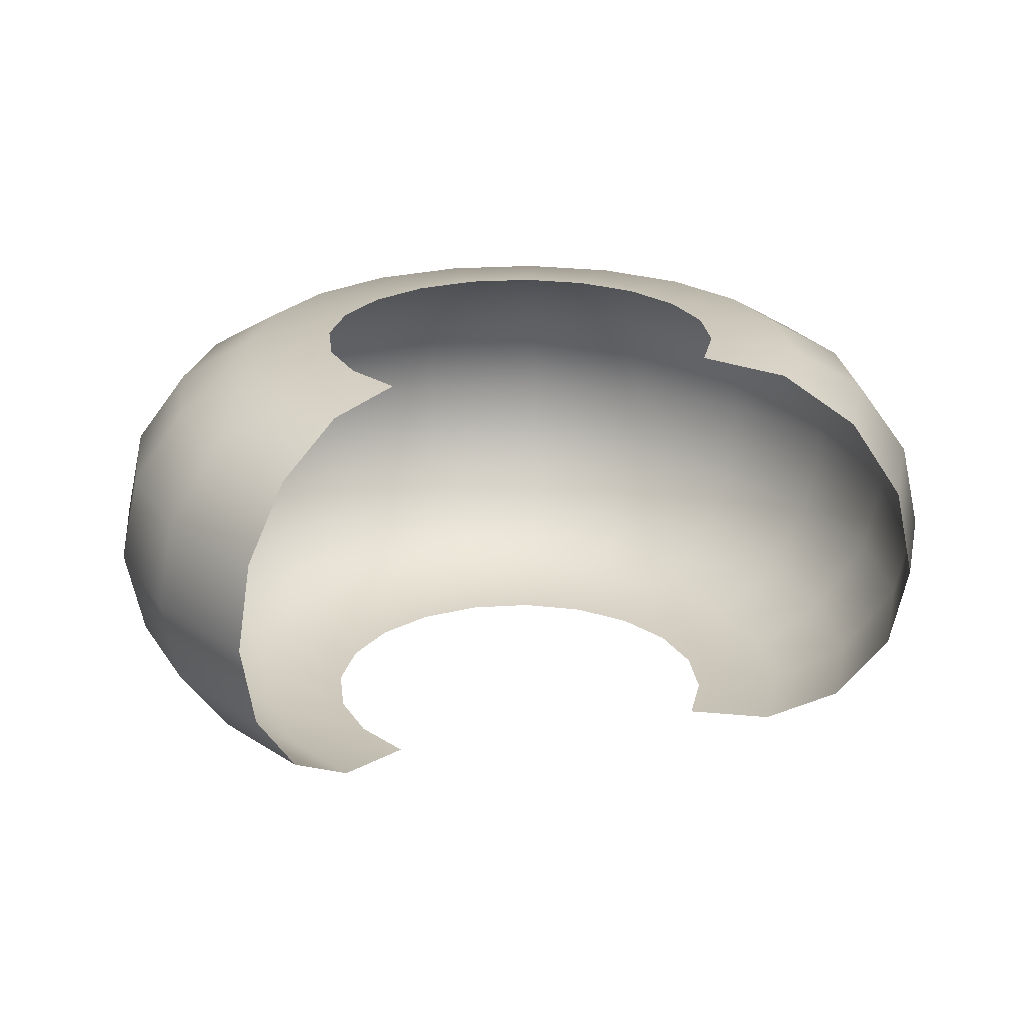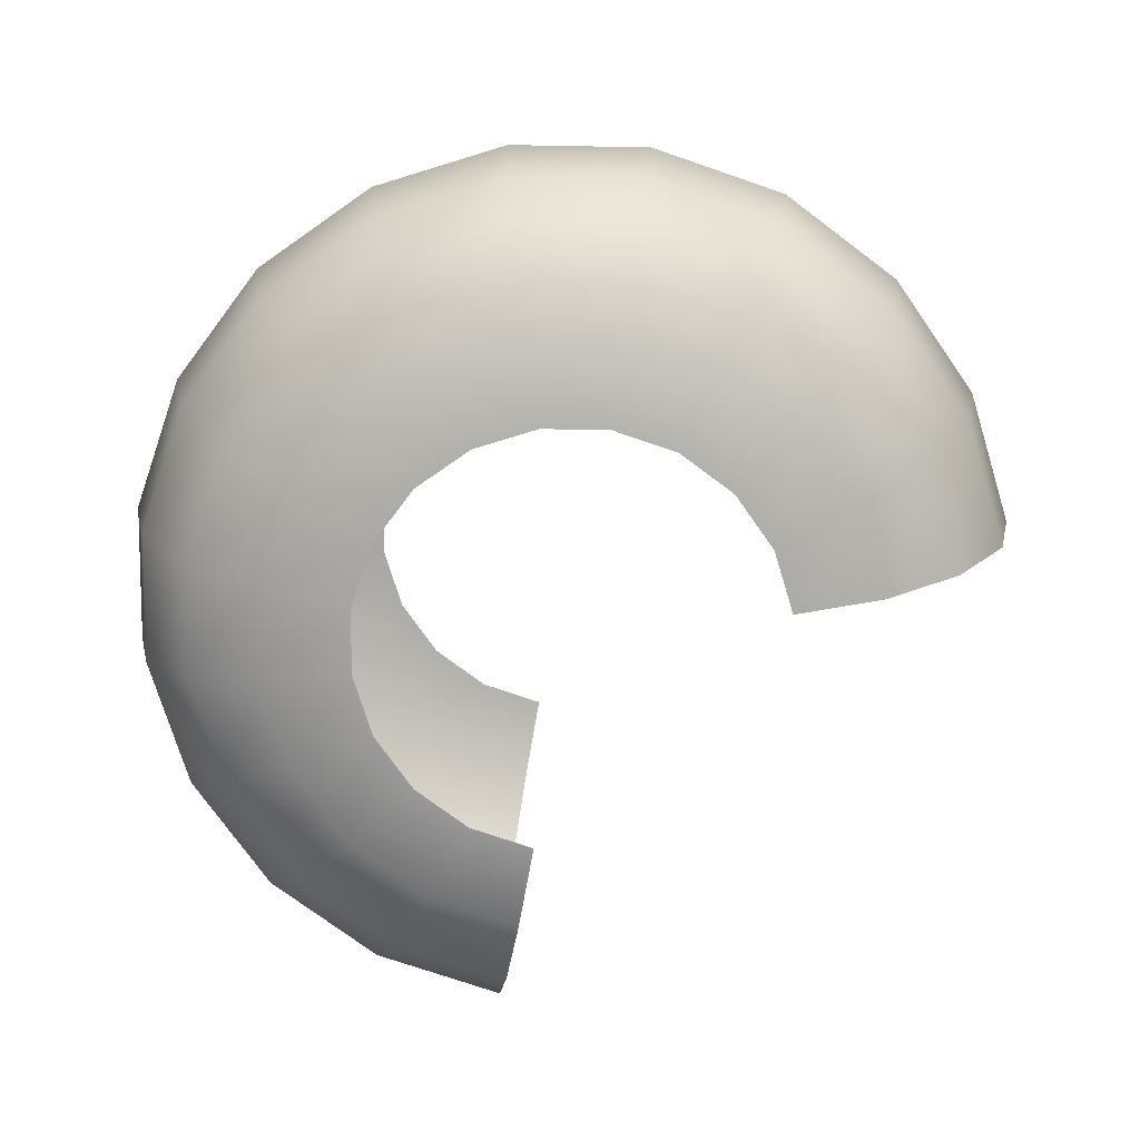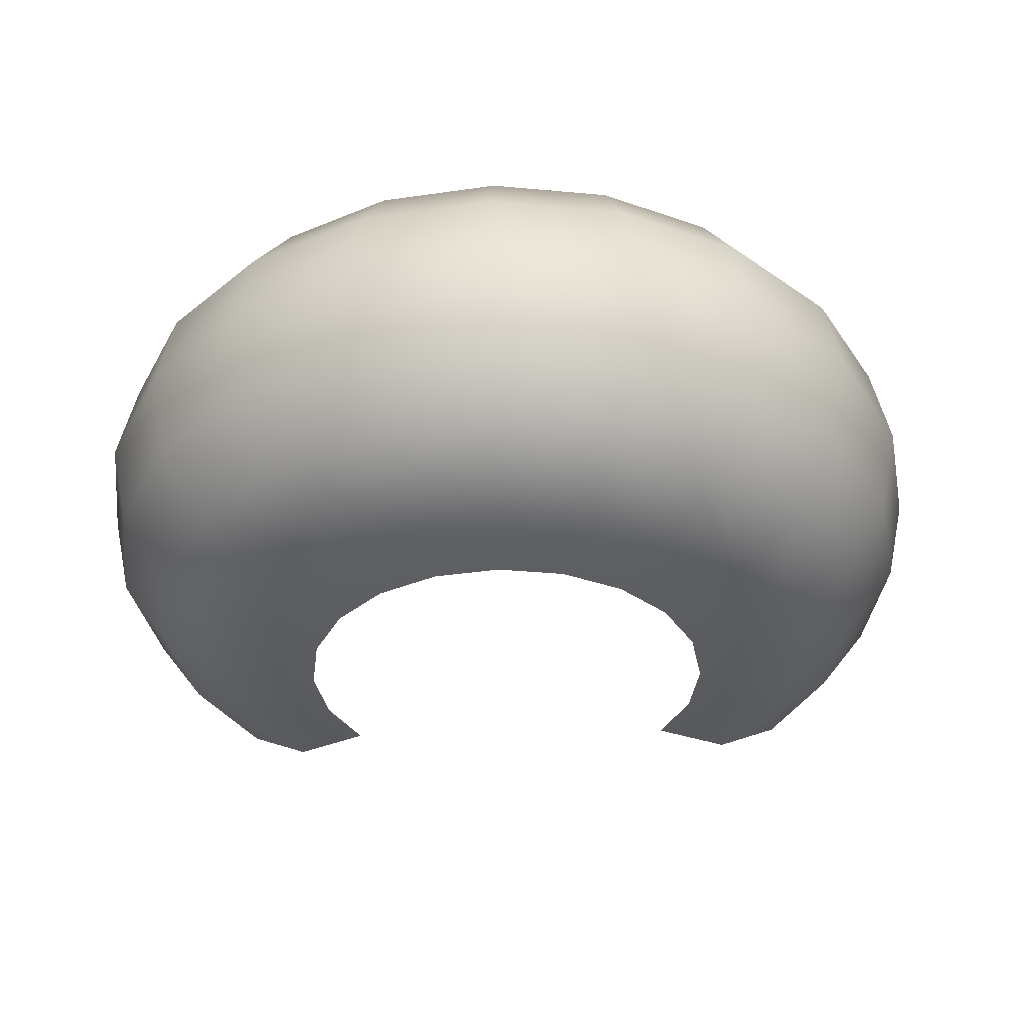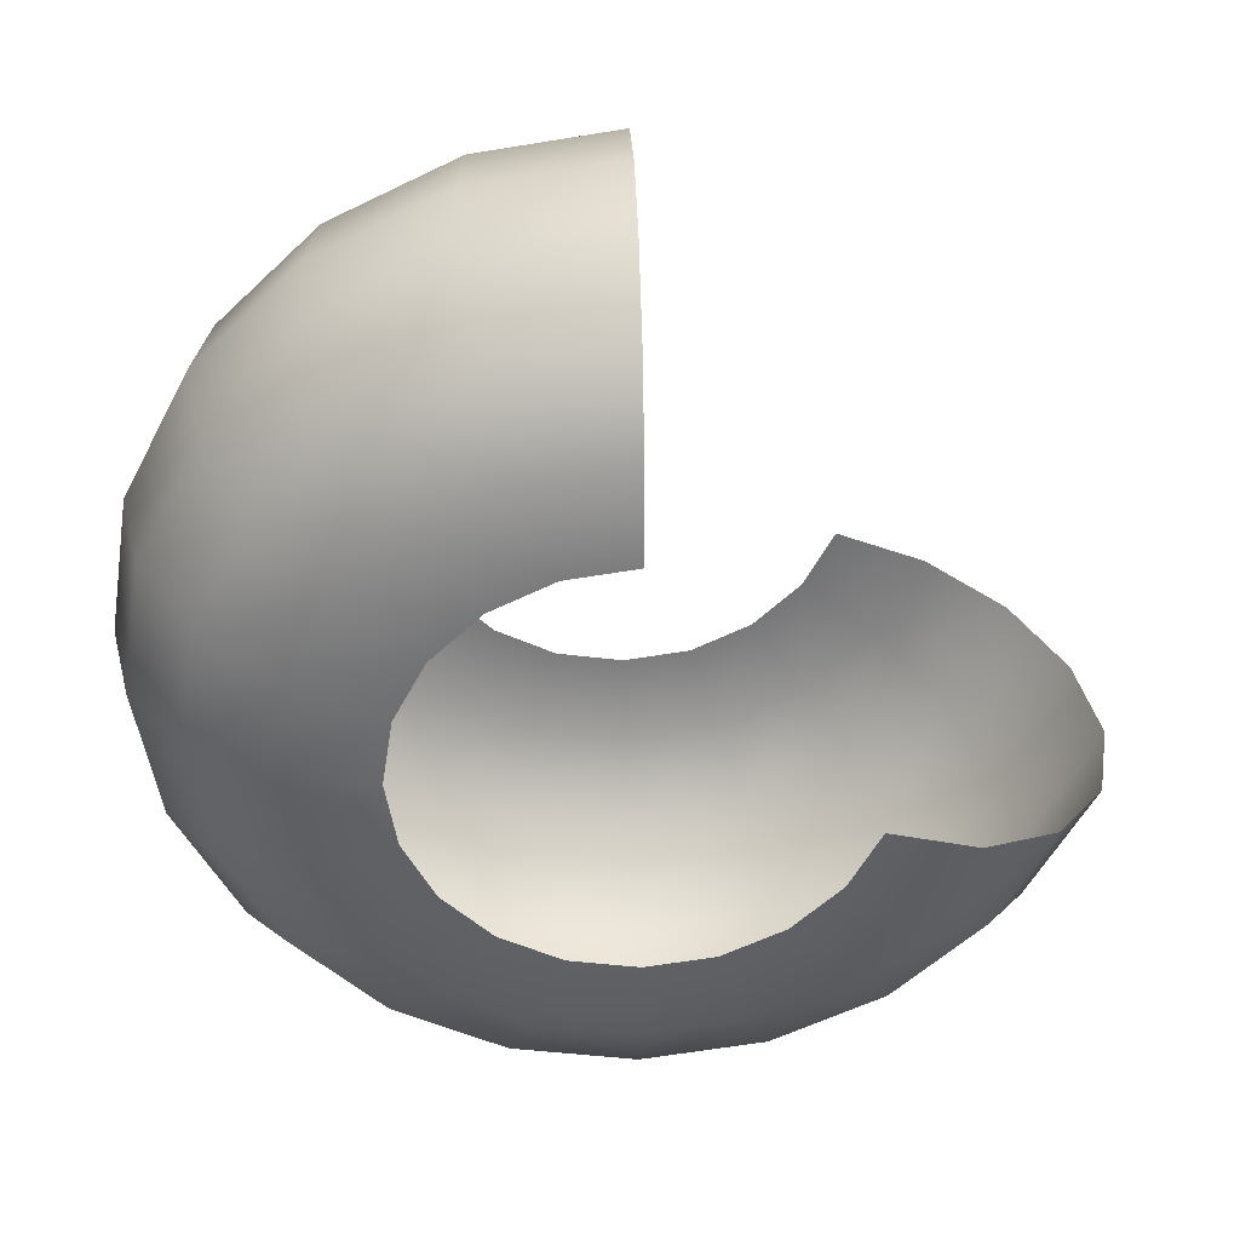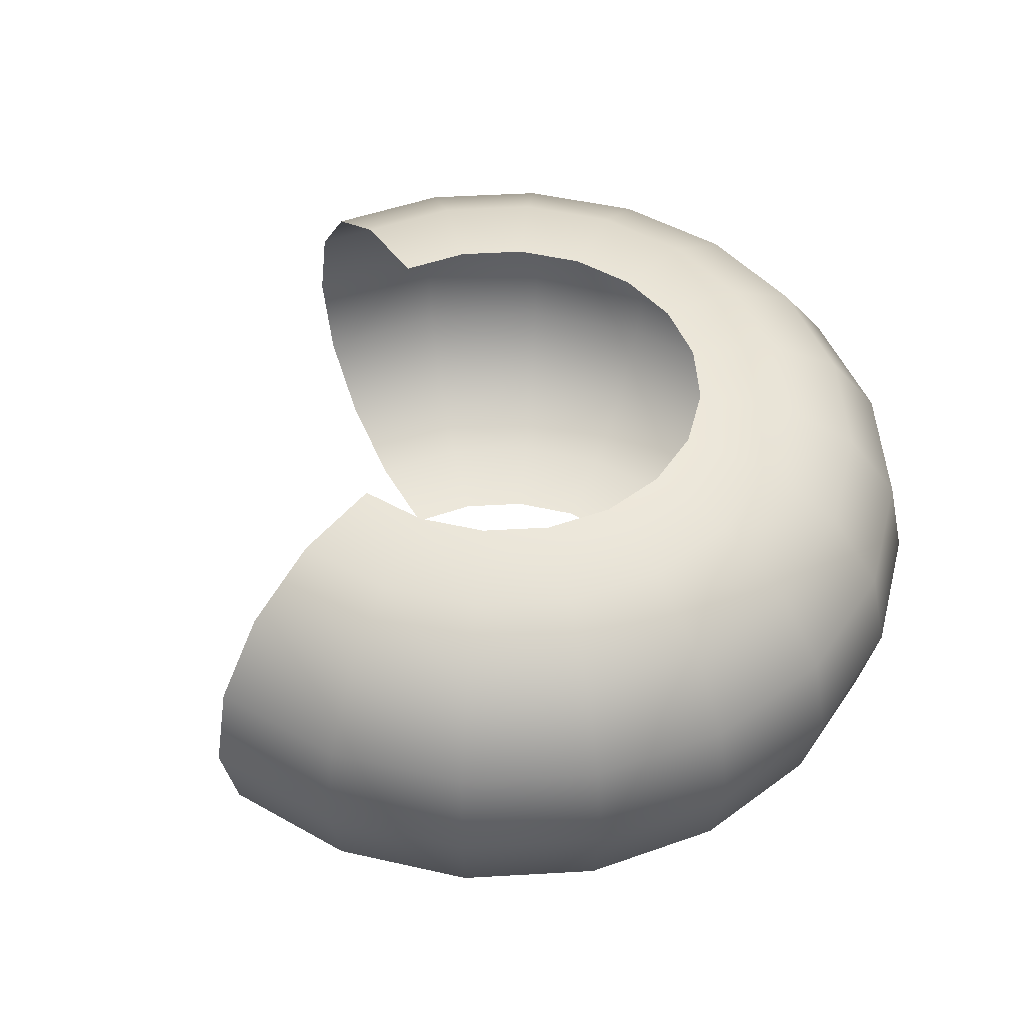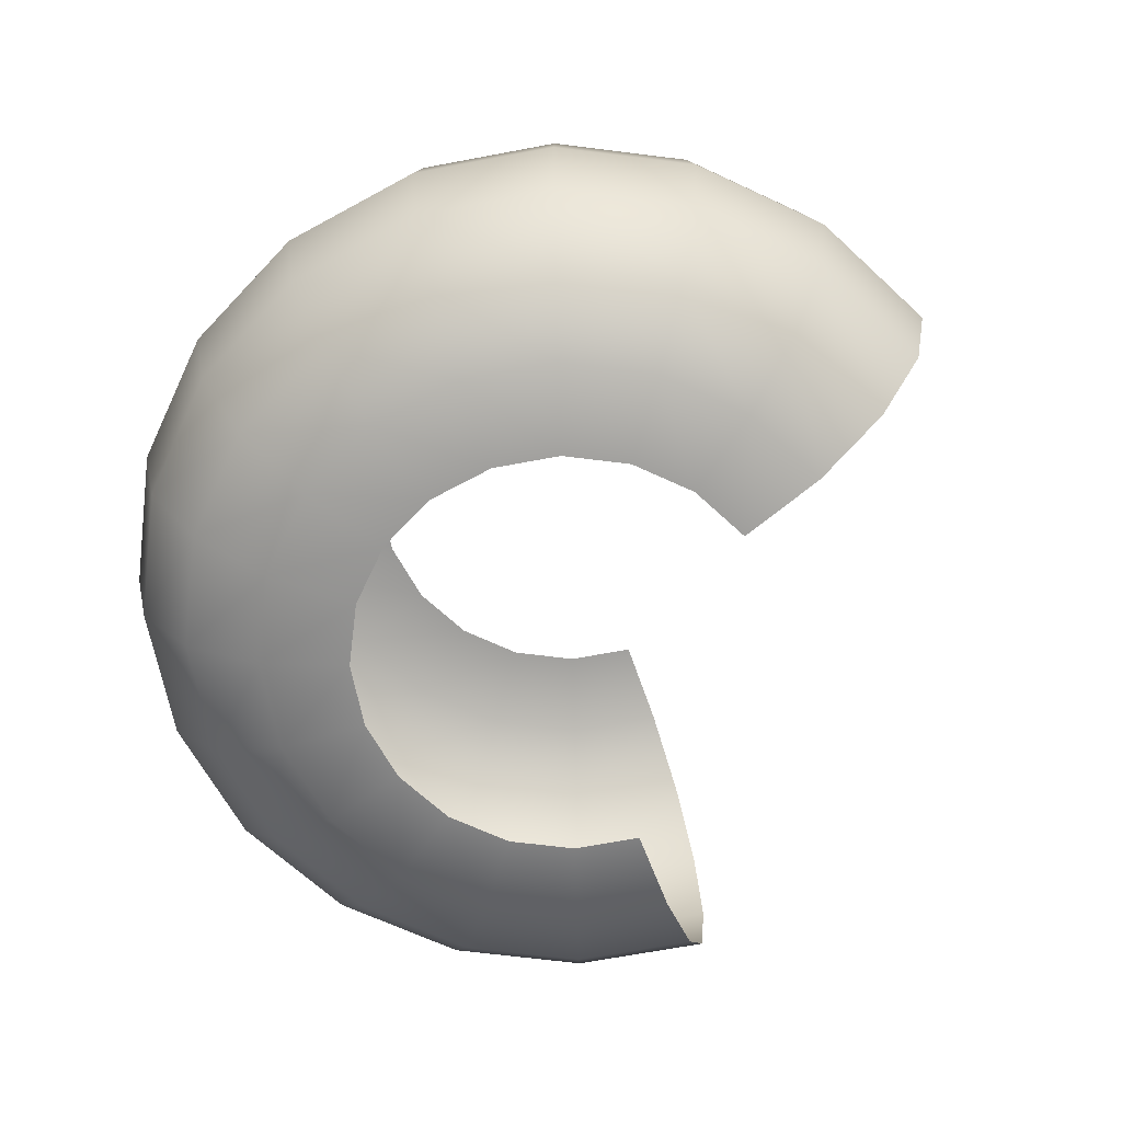
<metadata>
{"format":"obj","ext":"obj","renderer":"f3d","projection":"perspective","resolution":1024,"background":"white","views":[{"elev":22.9,"azim":-141.3,"up":"+Z"},{"elev":-73.7,"azim":98.0,"up":"+Z"},{"elev":-35.2,"azim":56.0,"up":"+Z"},{"elev":37.1,"azim":177.9,"up":"+Y"},{"elev":48.3,"azim":-30.7,"up":"+Z"},{"elev":-66.0,"azim":127.8,"up":"+Z"}]}
</metadata>
<code>
g FX_Mesh_Torus_Trail2
v -6.518e-08 1.491 0
v -6.248e-08 1.429 0.2908
v -5.484e-08 1.255 0.5312
v -4.359e-08 0.9972 0.6799
v -3.067e-08 0.7016 0.7109
v -3.067e-08 0.7016 -0.7109
v -4.359e-08 0.9972 -0.6799
v -5.484e-08 1.255 -0.5312
v -6.248e-08 1.429 -0.2908
v 0.4608 1.418 0
v 0.4417 1.359 0.2908
v 0.3877 1.193 0.5312
v 0.3081 0.9484 0.6799
v 0.2168 0.6672 0.7109
v 0.2168 0.6672 -0.7109
v 0.3081 0.9484 -0.6799
v 0.3877 1.193 -0.5312
v 0.4417 1.359 -0.2908
v 0.8765 1.206 0
v 0.8401 1.156 0.2908
v 0.7374 1.015 0.5312
v 0.5861 0.8067 0.6799
v 0.4124 0.5676 0.7109
v 0.4124 0.5676 -0.7109
v 0.5861 0.8067 -0.6799
v 0.7374 1.015 -0.5312
v 0.8401 1.156 -0.2908
v 1.206 0.8765 0
v 1.156 0.8401 0.2908
v 1.015 0.7374 0.5312
v 0.8067 0.5861 0.6799
v 0.5676 0.4124 0.7109
v 0.5676 0.4124 -0.7109
v 0.8067 0.5861 -0.6799
v 1.015 0.7374 -0.5312
v 1.156 0.8401 -0.2908
v 1.418 0.4608 0
v 1.359 0.4417 0.2908
v 1.193 0.3877 0.5312
v 0.9484 0.3081 0.6799
v 0.6672 0.2168 0.7109
v 0.6672 0.2168 -0.7109
v 0.9484 0.3081 -0.6799
v 1.193 0.3877 -0.5312
v 1.359 0.4417 -0.2908
v 1.491 0 0
v 1.429 0 0.2908
v 1.255 0 0.5312
v 0.9972 0 0.6799
v 0.7016 0 0.7109
v 0.7016 0 -0.7109
v 0.9972 0 -0.6799
v 1.255 0 -0.5312
v 1.429 0 -0.2908
v 1.418 -0.4608 0
v 1.359 -0.4417 0.2908
v 1.193 -0.3877 0.5312
v 0.9484 -0.3081 0.6799
v 0.6672 -0.2168 0.7109
v 0.6672 -0.2168 -0.7109
v 0.9484 -0.3081 -0.6799
v 1.193 -0.3877 -0.5312
v 1.359 -0.4417 -0.2908
v 1.206 -0.8765 0
v 1.156 -0.8401 0.2908
v 1.015 -0.7374 0.5312
v 0.8067 -0.5861 0.6799
v 0.5676 -0.4124 0.7109
v 0.5676 -0.4124 -0.7109
v 0.8067 -0.5861 -0.6799
v 1.015 -0.7374 -0.5312
v 1.156 -0.8401 -0.2908
v 0.8765 -1.206 0
v 0.8401 -1.156 0.2908
v 0.7374 -1.015 0.5312
v 0.5861 -0.8067 0.6799
v 0.4124 -0.5676 0.7109
v 0.4124 -0.5676 -0.7109
v 0.5861 -0.8067 -0.6799
v 0.7374 -1.015 -0.5312
v 0.8401 -1.156 -0.2908
v 0.4608 -1.418 0
v 0.4417 -1.359 0.2908
v 0.3877 -1.193 0.5312
v 0.3081 -0.9484 0.6799
v 0.2168 -0.6672 0.7109
v 0.2168 -0.6672 -0.7109
v 0.3081 -0.9484 -0.6799
v 0.3877 -1.193 -0.5312
v 0.4417 -1.359 -0.2908
v -6.518e-08 -1.491 0
v -6.248e-08 -1.429 0.2908
v -5.484e-08 -1.255 0.5312
v -4.359e-08 -0.9972 0.6799
v -3.067e-08 -0.7016 0.7109
v -3.067e-08 -0.7016 -0.7109
v -4.359e-08 -0.9972 -0.6799
v -5.484e-08 -1.255 -0.5312
v -6.248e-08 -1.429 -0.2908
v -0.4608 -1.418 0
v -0.4417 -1.359 0.2908
v -0.3877 -1.193 0.5312
v -0.3081 -0.9484 0.6799
v -0.2168 -0.6672 0.7109
v -0.2168 -0.6672 -0.7109
v -0.3081 -0.9484 -0.6799
v -0.3877 -1.193 -0.5312
v -0.4417 -1.359 -0.2908
v -0.8765 -1.206 0
v -0.8401 -1.156 0.2908
v -0.7374 -1.015 0.5312
v -0.5861 -0.8067 0.6799
v -0.4124 -0.5676 0.7109
v -0.4124 -0.5676 -0.7109
v -0.5861 -0.8067 -0.6799
v -0.7374 -1.015 -0.5312
v -0.8401 -1.156 -0.2908
v -1.206 -0.8765 0
v -1.156 -0.8401 0.2908
v -1.015 -0.7374 0.5312
v -0.8067 -0.5861 0.6799
v -0.5676 -0.4124 0.7109
v -0.5676 -0.4124 -0.7109
v -0.8067 -0.5861 -0.6799
v -1.015 -0.7374 -0.5312
v -1.156 -0.8401 -0.2908
v -1.418 -0.4608 0
v -1.359 -0.4417 0.2908
v -1.193 -0.3877 0.5312
v -0.9484 -0.3081 0.6799
v -0.6672 -0.2168 0.7109
v -0.6672 -0.2168 -0.7109
v -0.9484 -0.3081 -0.6799
v -1.193 -0.3877 -0.5312
v -1.359 -0.4417 -0.2908
v 0.4608 1.418 0
v -6.518e-08 1.491 0
v 0.8765 1.206 0
v 1.206 0.8765 0
v 1.418 0.4608 0
v 1.491 0 0
v 1.418 -0.4608 0
v 1.206 -0.8765 0
v 0.8765 -1.206 0
v 0.4608 -1.418 0
v -6.518e-08 -1.491 0
v -0.4608 -1.418 0
v -0.8765 -1.206 0
v -1.206 -0.8765 0
v -1.418 -0.4608 0
g FX_Mesh_Torus_Trail2_0
f 11 10 1
f 2 11 1
f 12 11 2
f 3 12 2
f 13 12 3
f 4 13 3
f 14 13 4
f 5 14 4
f 16 15 6
f 7 16 6
f 17 16 7
f 8 17 7
f 18 17 8
f 9 18 8
f 136 18 9
f 137 136 9
f 20 19 10
f 11 20 10
f 21 20 11
f 12 21 11
f 22 21 12
f 13 22 12
f 23 22 13
f 14 23 13
f 25 24 15
f 16 25 15
f 26 25 16
f 17 26 16
f 27 26 17
f 18 27 17
f 138 27 18
f 136 138 18
f 29 28 19
f 20 29 19
f 30 29 20
f 21 30 20
f 31 30 21
f 22 31 21
f 32 31 22
f 23 32 22
f 34 33 24
f 25 34 24
f 35 34 25
f 26 35 25
f 36 35 26
f 27 36 26
f 139 36 27
f 138 139 27
f 38 37 28
f 29 38 28
f 39 38 29
f 30 39 29
f 40 39 30
f 31 40 30
f 41 40 31
f 32 41 31
f 43 42 33
f 34 43 33
f 44 43 34
f 35 44 34
f 45 44 35
f 36 45 35
f 140 45 36
f 139 140 36
f 47 46 37
f 38 47 37
f 48 47 38
f 39 48 38
f 49 48 39
f 40 49 39
f 50 49 40
f 41 50 40
f 52 51 42
f 43 52 42
f 53 52 43
f 44 53 43
f 54 53 44
f 45 54 44
f 141 54 45
f 140 141 45
f 56 55 46
f 47 56 46
f 57 56 47
f 48 57 47
f 58 57 48
f 49 58 48
f 59 58 49
f 50 59 49
f 61 60 51
f 52 61 51
f 62 61 52
f 53 62 52
f 63 62 53
f 54 63 53
f 142 63 54
f 141 142 54
f 65 64 55
f 56 65 55
f 66 65 56
f 57 66 56
f 67 66 57
f 58 67 57
f 68 67 58
f 59 68 58
f 70 69 60
f 61 70 60
f 71 70 61
f 62 71 61
f 72 71 62
f 63 72 62
f 143 72 63
f 142 143 63
f 74 73 64
f 65 74 64
f 75 74 65
f 66 75 65
f 76 75 66
f 67 76 66
f 77 76 67
f 68 77 67
f 79 78 69
f 70 79 69
f 80 79 70
f 71 80 70
f 81 80 71
f 72 81 71
f 144 81 72
f 143 144 72
f 83 82 73
f 74 83 73
f 84 83 74
f 75 84 74
f 85 84 75
f 76 85 75
f 86 85 76
f 77 86 76
f 88 87 78
f 79 88 78
f 89 88 79
f 80 89 79
f 90 89 80
f 81 90 80
f 145 90 81
f 144 145 81
f 92 91 82
f 83 92 82
f 93 92 83
f 84 93 83
f 94 93 84
f 85 94 84
f 95 94 85
f 86 95 85
f 97 96 87
f 88 97 87
f 98 97 88
f 89 98 88
f 99 98 89
f 90 99 89
f 146 99 90
f 145 146 90
f 101 100 91
f 92 101 91
f 102 101 92
f 93 102 92
f 103 102 93
f 94 103 93
f 104 103 94
f 95 104 94
f 106 105 96
f 97 106 96
f 107 106 97
f 98 107 97
f 108 107 98
f 99 108 98
f 147 108 99
f 146 147 99
f 110 109 100
f 101 110 100
f 111 110 101
f 102 111 101
f 112 111 102
f 103 112 102
f 113 112 103
f 104 113 103
f 115 114 105
f 106 115 105
f 116 115 106
f 107 116 106
f 117 116 107
f 108 117 107
f 148 117 108
f 147 148 108
f 119 118 109
f 110 119 109
f 120 119 110
f 111 120 110
f 121 120 111
f 112 121 111
f 122 121 112
f 113 122 112
f 124 123 114
f 115 124 114
f 125 124 115
f 116 125 115
f 126 125 116
f 117 126 116
f 149 126 117
f 148 149 117
f 128 127 118
f 119 128 118
f 129 128 119
f 120 129 119
f 130 129 120
f 121 130 120
f 131 130 121
f 122 131 121
f 133 132 123
f 124 133 123
f 134 133 124
f 125 134 124
f 135 134 125
f 126 135 125
f 150 135 126
f 149 150 126

</code>
